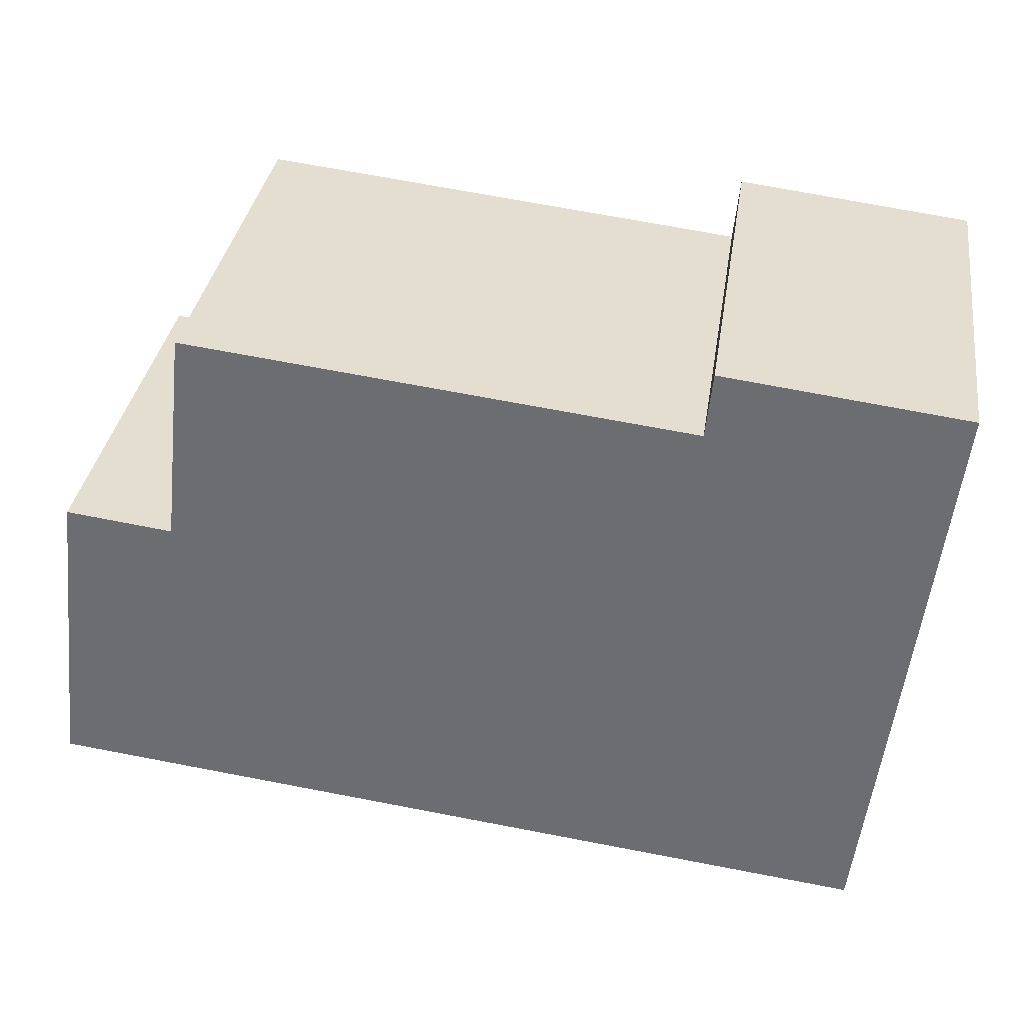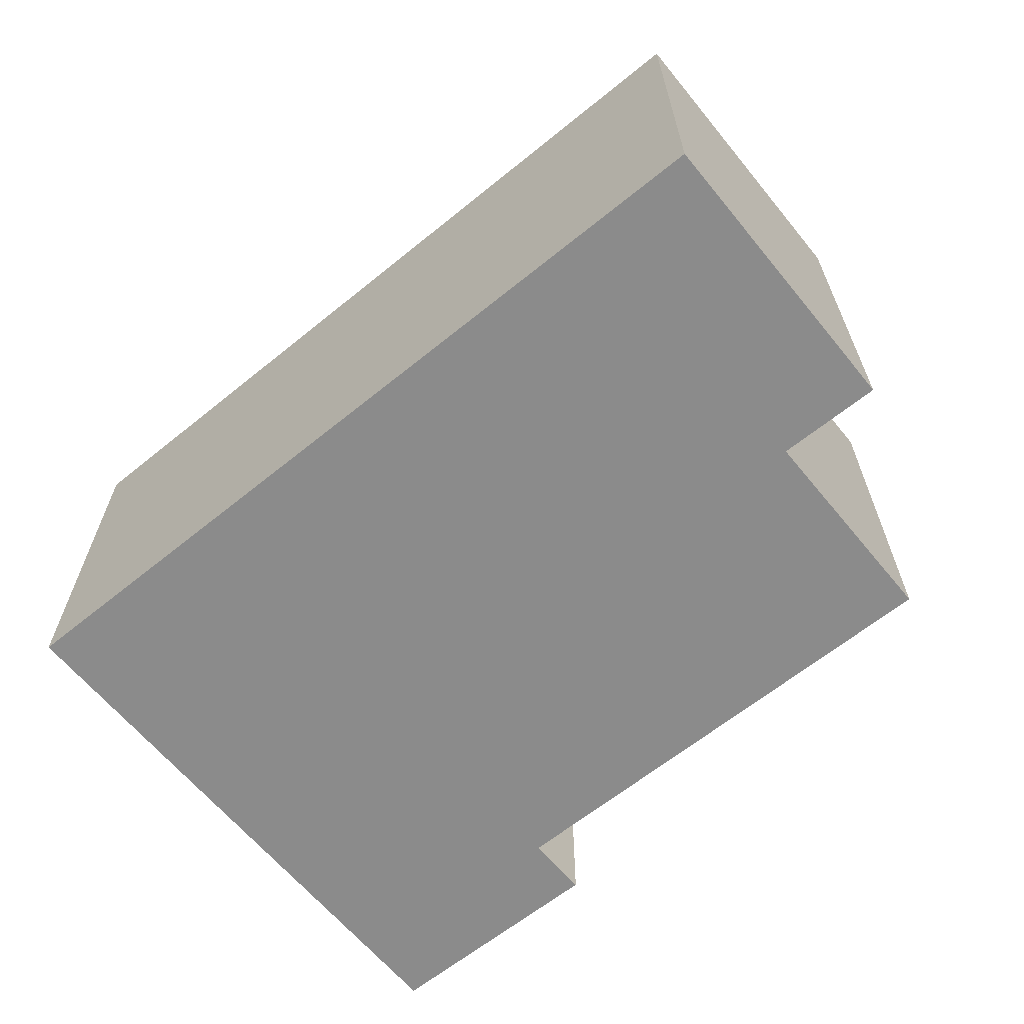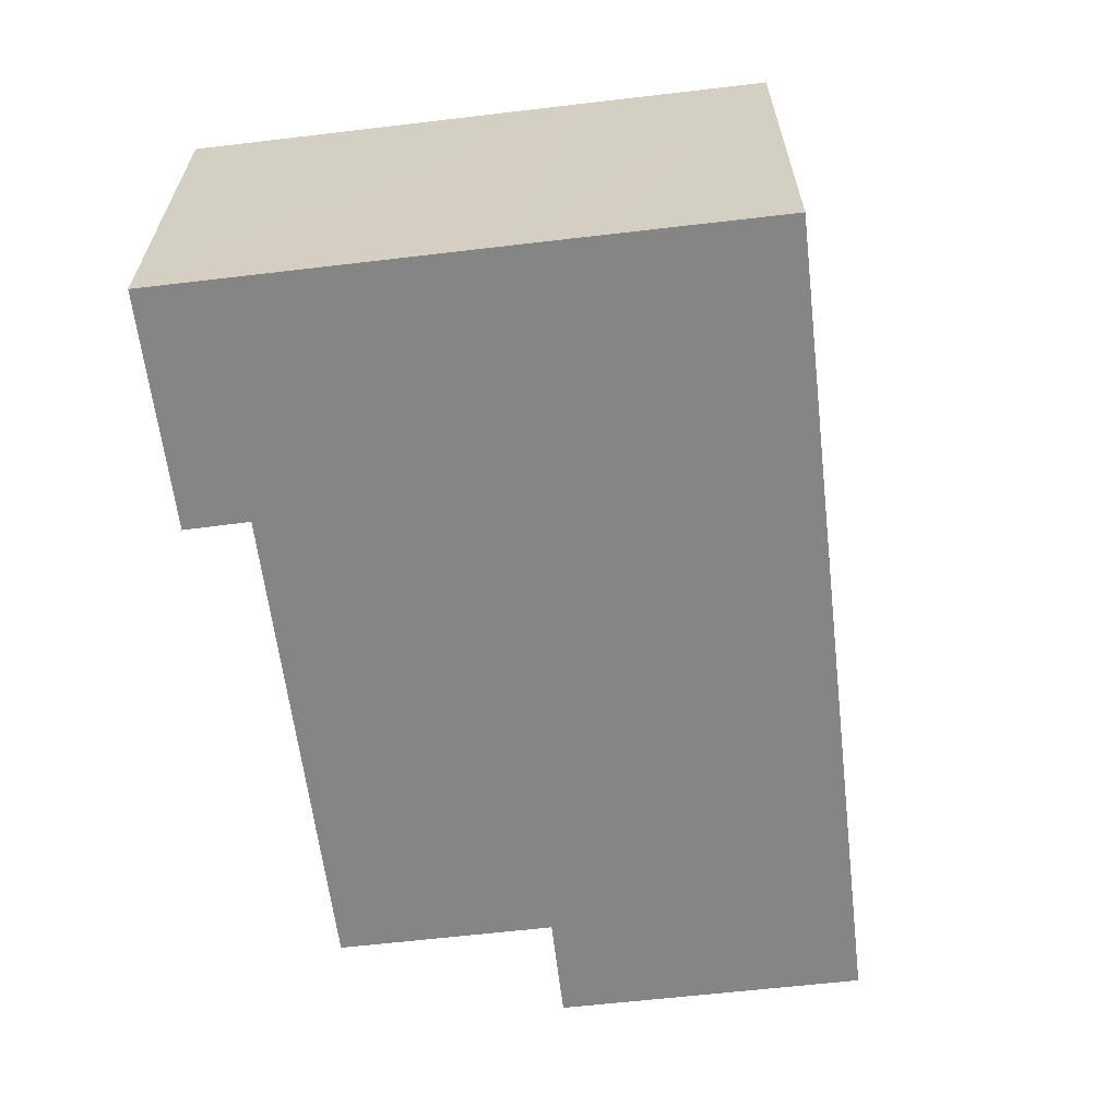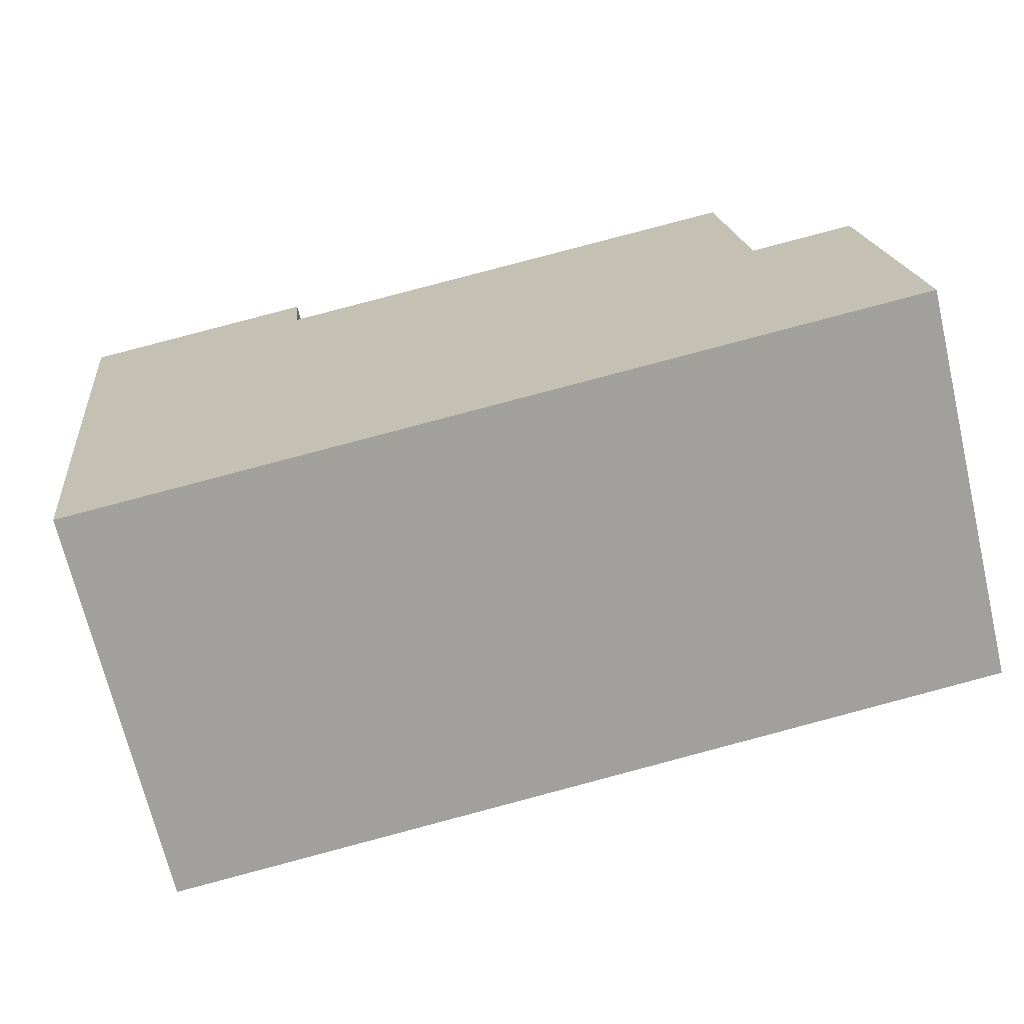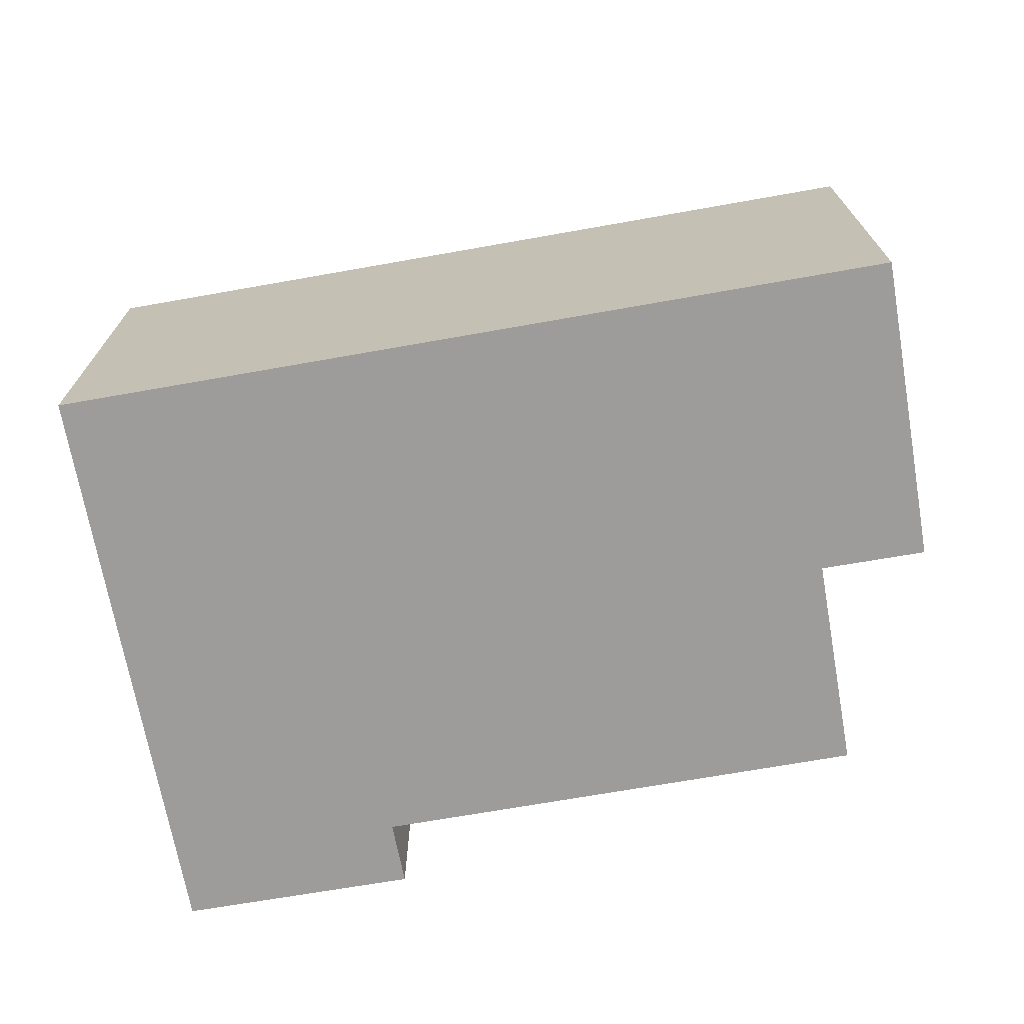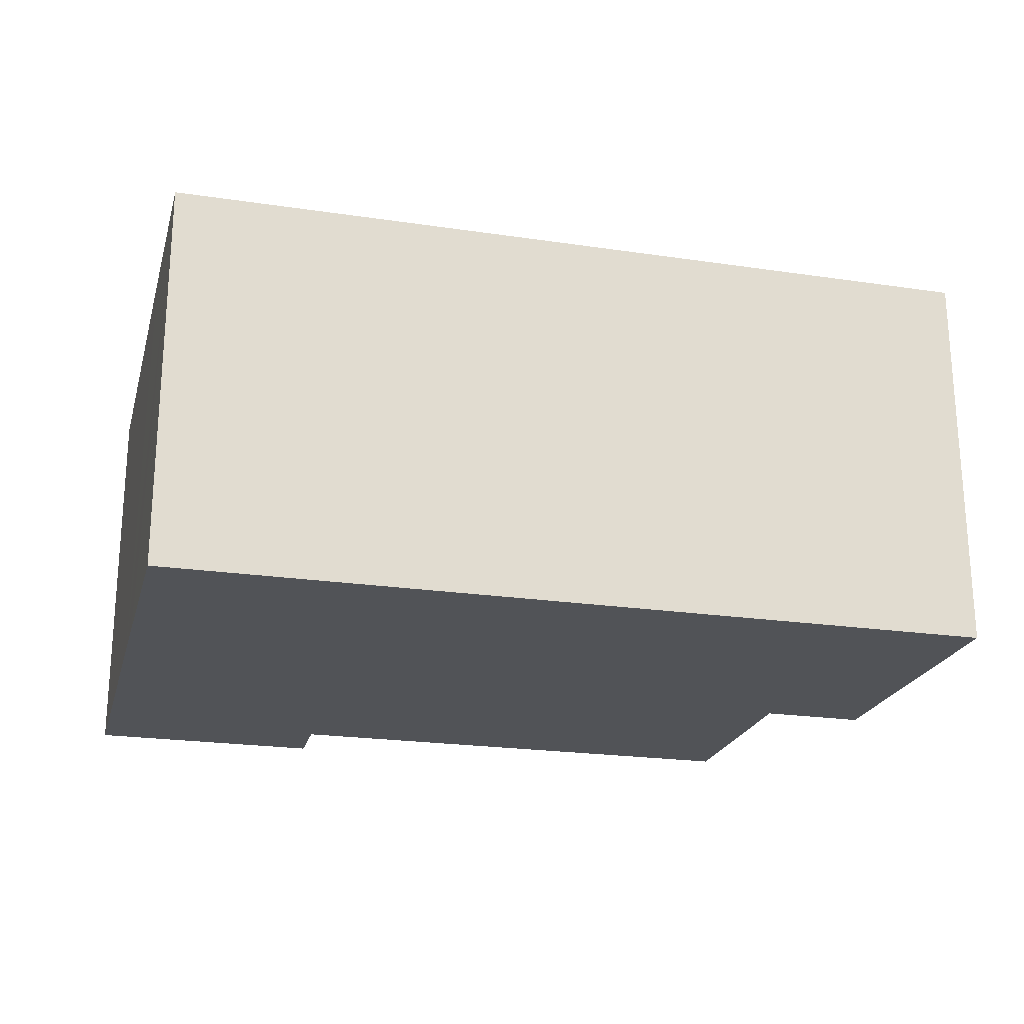
<metadata>
{"format":"obj","ext":"obj","renderer":"f3d","projection":"perspective","resolution":1024,"background":"white","views":[{"elev":34.7,"azim":8.6,"up":"+Z"},{"elev":-63.8,"azim":-134.2,"up":"+Y"},{"elev":-61.8,"azim":103.3,"up":"+Y"},{"elev":-69.7,"azim":-166.7,"up":"+Z"},{"elev":-70.1,"azim":-163.5,"up":"+Y"},{"elev":-22.2,"azim":172.0,"up":"+Y"}]}
</metadata>
<code>
v  9.655 5.859 6.683
v  2.057 5.859 4.317
v  2.413 5.859 7.502
v  13.22 5.859 7.231
v  9.749 5.859 7.64
v  0 5.859 3.588e-16
v  0.513 5.859 4.5
v  12.68 5.859 2.398
v  12.24 5.859 -1.389
v  12.56 5.859 1.345
v  9.749 -4.678e-16 7.64
v  13.22 -4.428e-16 7.231
v  0.513 -2.755e-16 4.5
v  2.057 -2.643e-16 4.317
v  2.413 -4.594e-16 7.502
v  9.655 -4.092e-16 6.683
v  12.68 -1.468e-16 2.398
v  12.56 -8.236e-17 1.345
v  12.24 8.505e-17 -1.389
v  0 0 0
g defaultobject
f 1 2 3
f 4 1 5
f 2 6 7
f 6 2 1
f 6 1 4
f 6 4 8
f 6 8 9
f 9 8 10
f 11 4 5
f 4 11 12
f 13 2 7
f 2 13 14
f 15 1 3
f 1 15 16
f 12 8 4
f 8 12 10
f 10 12 17
f 10 17 9
f 9 17 18
f 9 18 19
f 19 6 9
f 6 19 20
f 20 7 6
f 7 20 13
f 14 3 2
f 3 14 15
f 16 5 1
f 5 16 11
f 12 14 17
f 14 12 16
f 14 16 15
f 16 12 11
f 19 13 20
f 13 19 18
f 13 18 17
f 13 17 14

</code>
